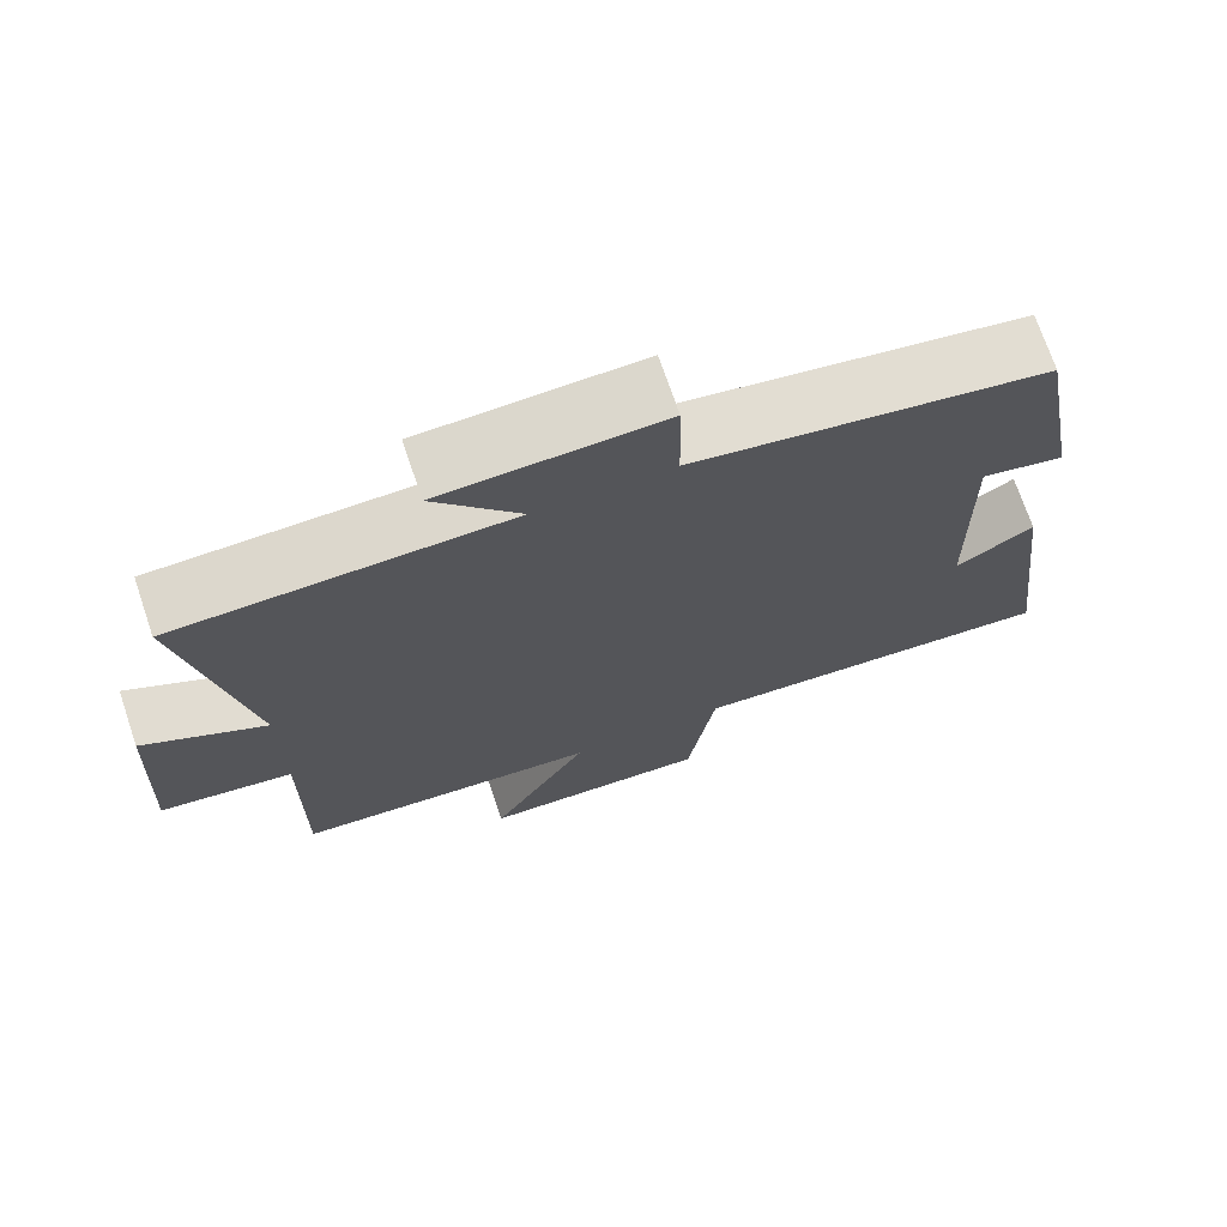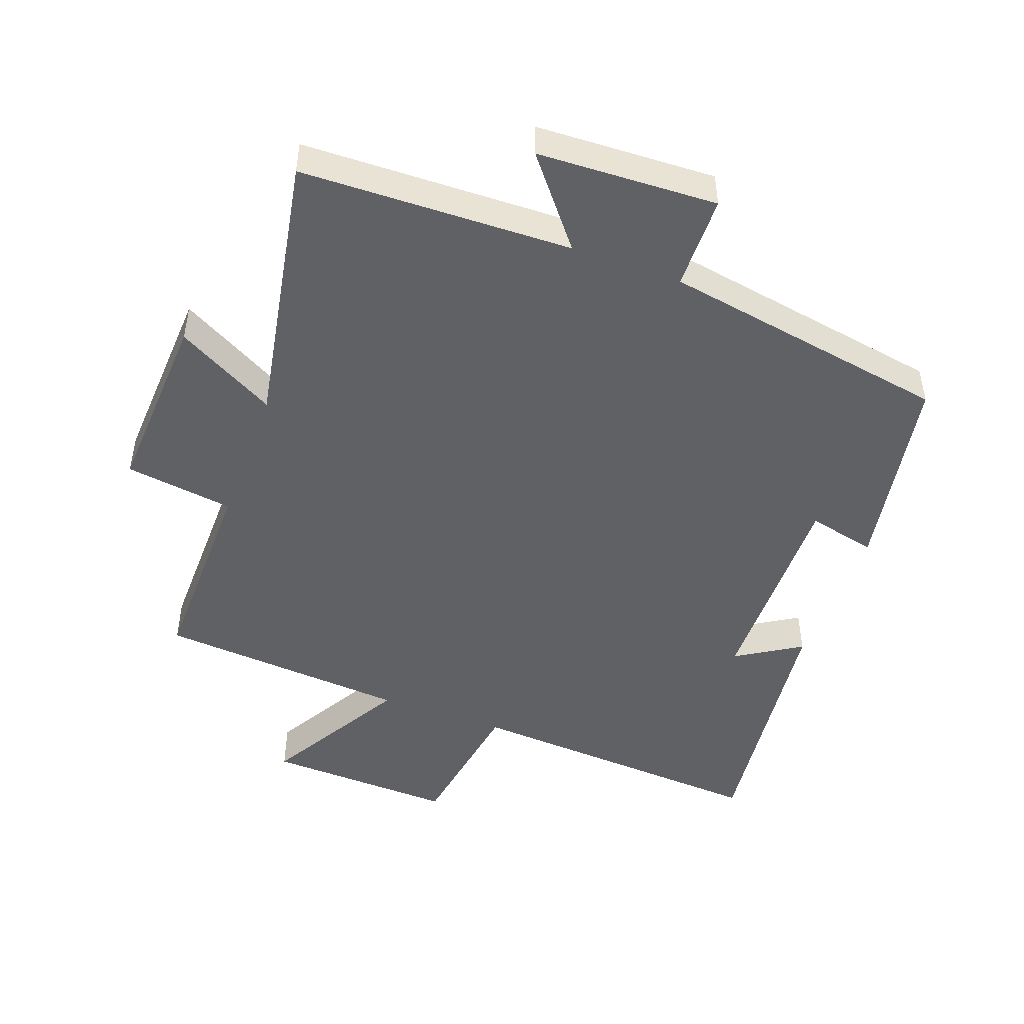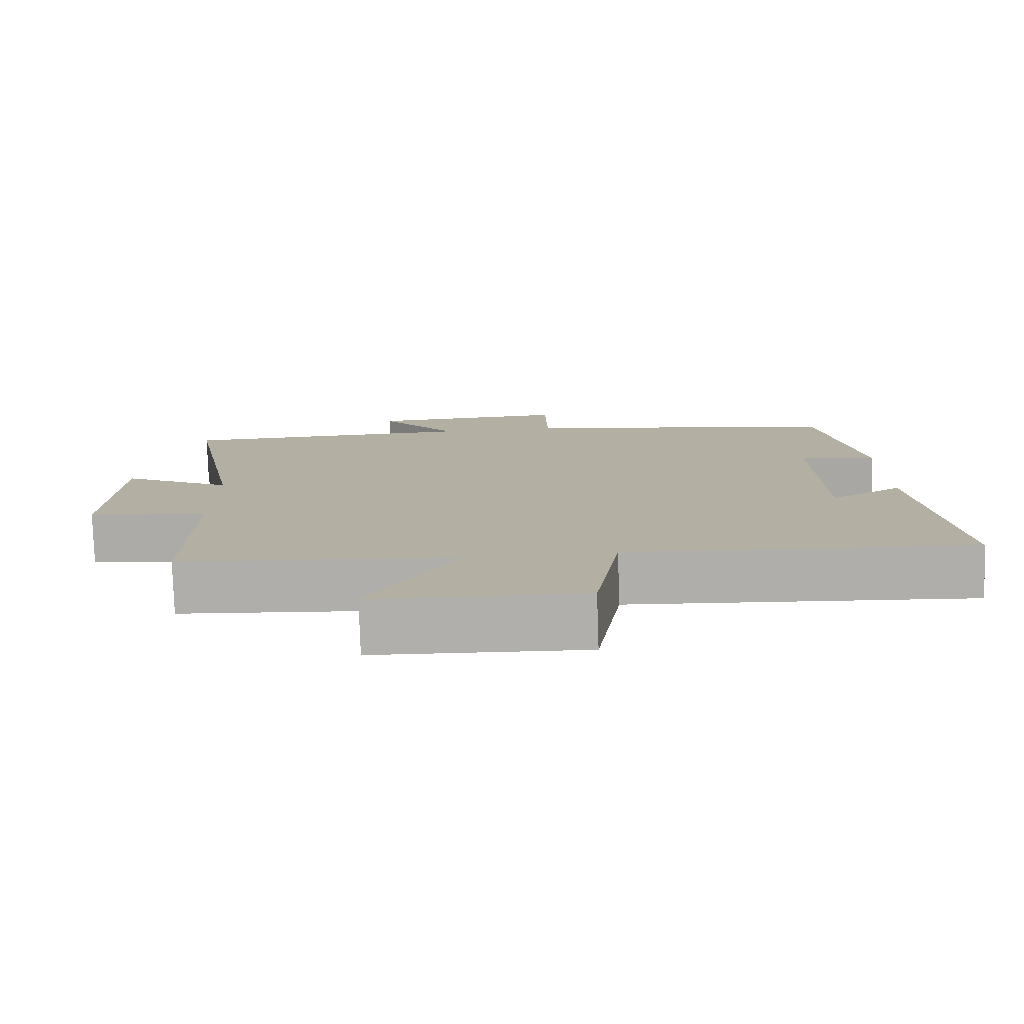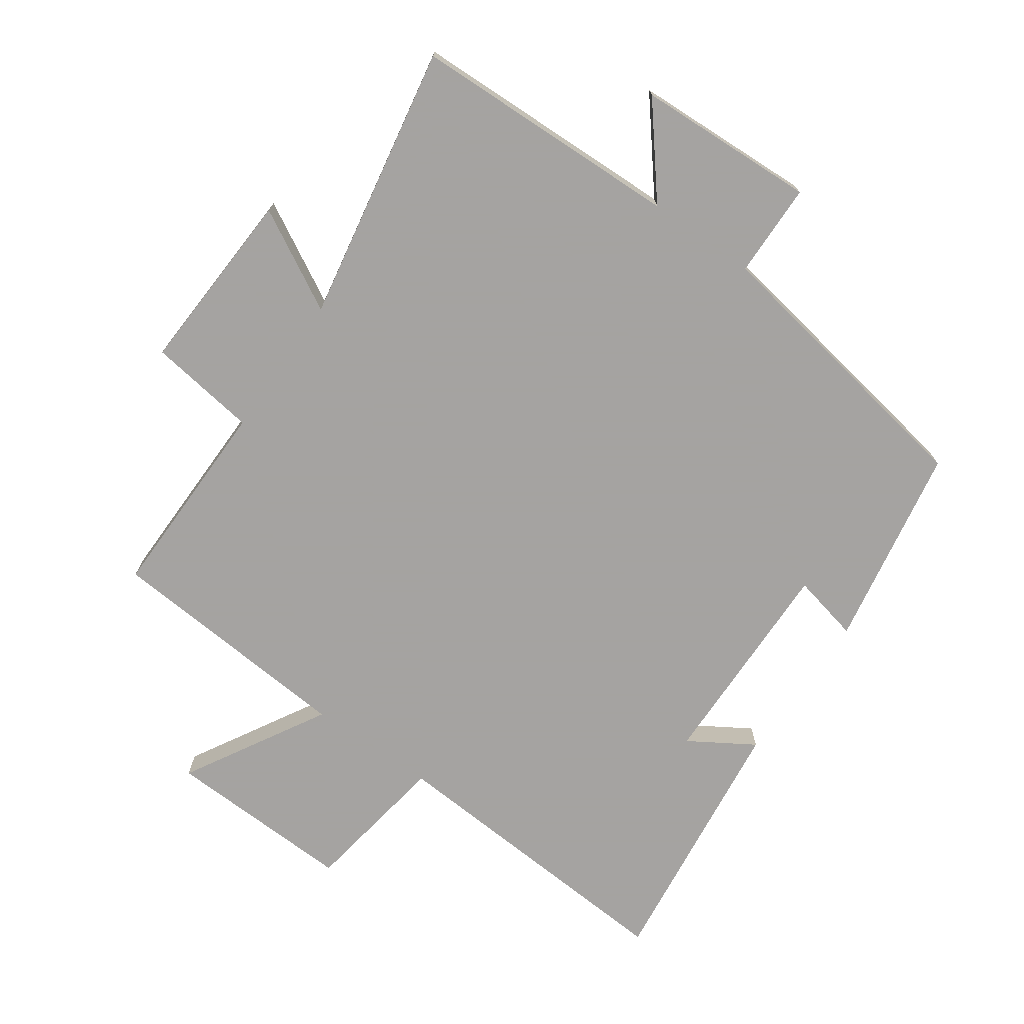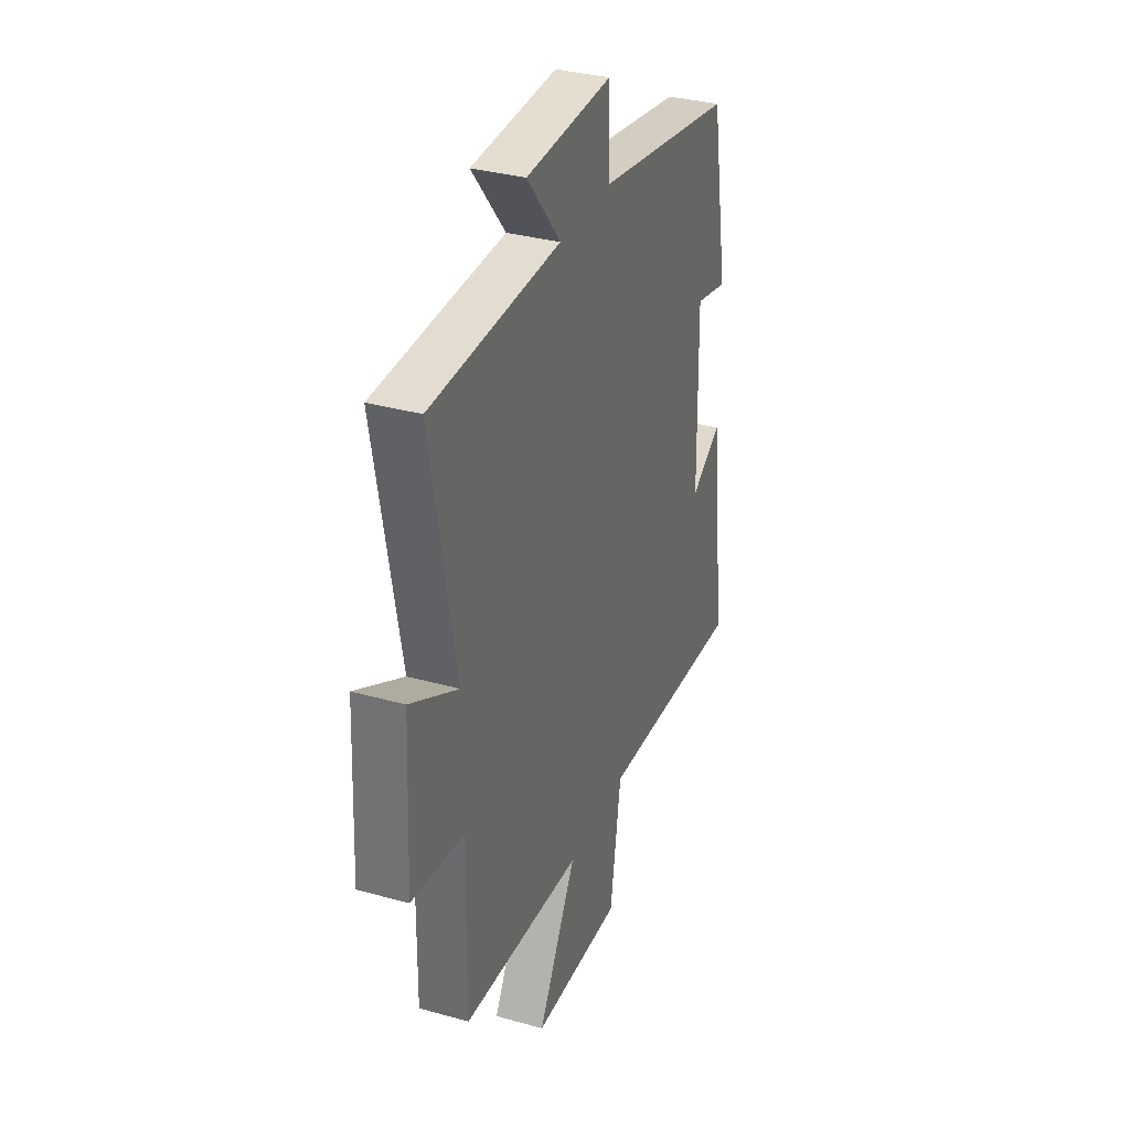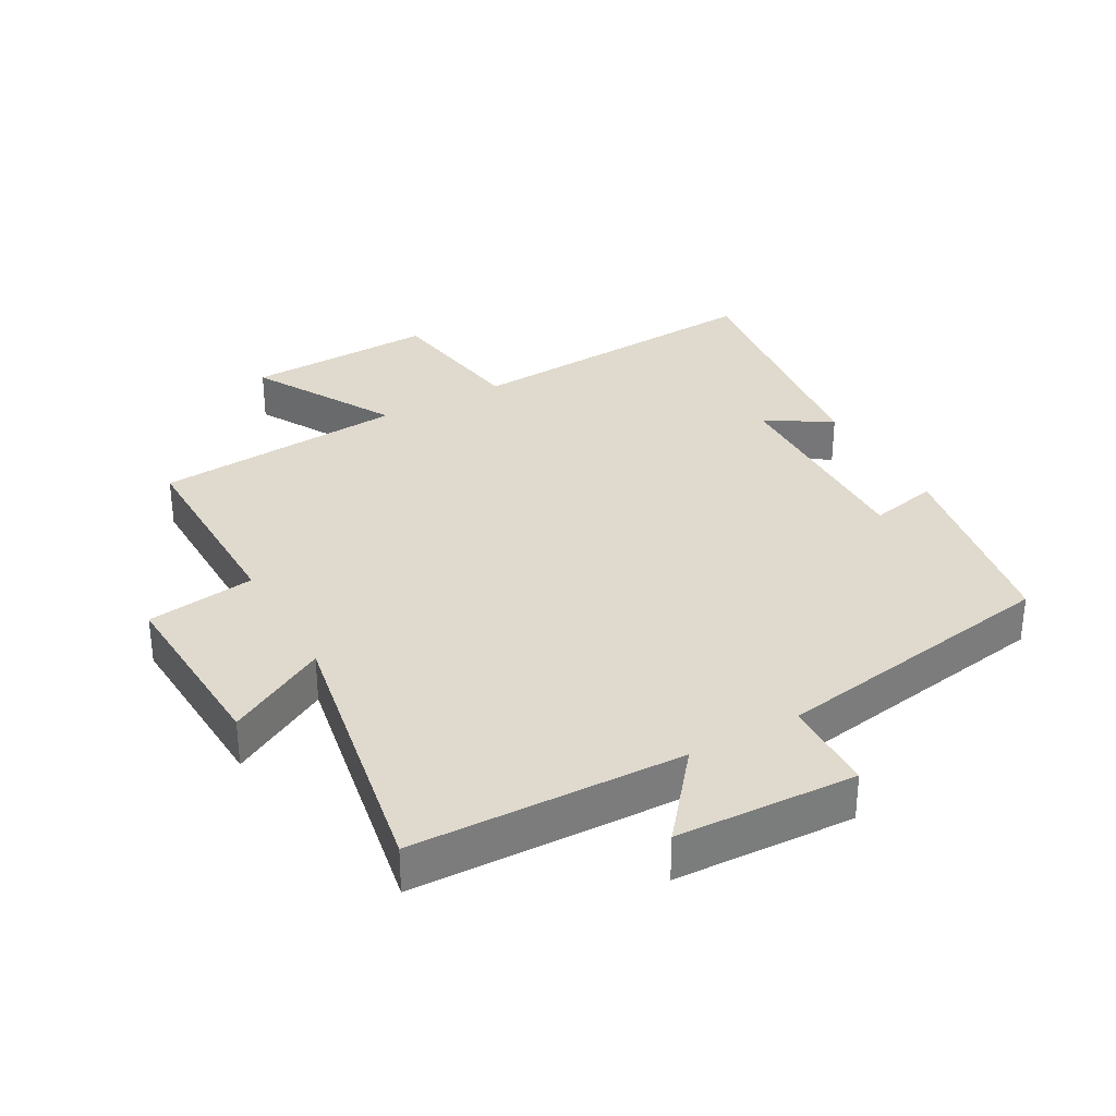
<metadata>
{"format":"obj","ext":"obj","renderer":"f3d","projection":"perspective","resolution":1024,"background":"white","views":[{"elev":71.8,"azim":-18.7,"up":"+Z"},{"elev":-48.0,"azim":-20.3,"up":"+Y"},{"elev":-78.6,"azim":1.9,"up":"+Z"},{"elev":-73.1,"azim":-35.2,"up":"+Y"},{"elev":33.8,"azim":-69.1,"up":"+Z"},{"elev":32.8,"azim":-29.2,"up":"+Y"}]}
</metadata>
<code>
v -0.578 0.07 0.488
v -0.166 0.07 0.5
v -0.273 0.07 0.632
v 0.001 0.07 0.644
v 0.004 0.07 0.5
v 0.445 0.07 0.426
v 0.5 0.07 0.117
v 0.396 0.07 0.14
v 0.402 0.07 -0.19
v 0.5 0.07 -0.129
v 0.549 0.07 -0.529
v 0.08 0.07 -0.5
v 0.045 0.07 -0.726
v -0.243 0.07 -0.716
v -0.12 0.07 -0.5
v -0.503 0.07 -0.471
v -0.5 0.07 -0.158
v -0.666 0.07 -0.135
v -0.652 0.07 0.149
v -0.5 0.07 0.066
v -0.578 0 0.488
v -0.166 0 0.5
v -0.273 0 0.632
v 0.001 0 0.644
v 0.004 0 0.5
v 0.445 0 0.426
v 0.5 0 0.117
v 0.396 0 0.14
v 0.402 0 -0.19
v 0.5 0 -0.129
v 0.549 0 -0.529
v 0.08 0 -0.5
v 0.045 0 -0.726
v -0.243 0 -0.716
v -0.12 0 -0.5
v -0.503 0 -0.471
v -0.5 0 -0.158
v -0.666 0 -0.135
v -0.652 0 0.149
v -0.5 0 0.066
f 17 18 19 20
f 15 16 17
f 15 17 20
f 12 13 14 15
f 12 15 20 1
f 9 10 11 12
f 8 9 12 1
f 5 6 7 8
f 2 3 4 5
f 1 2 5 8
f 40 39 38 37
f 37 36 35
f 40 37 35
f 35 34 33 32
f 21 40 35 32
f 32 31 30 29
f 21 32 29 28
f 28 27 26 25
f 25 24 23 22
f 28 25 22 21
f 1 21 22 2
f 2 22 23 3
f 3 23 24 4
f 4 24 25 5
f 5 25 26 6
f 6 26 27 7
f 7 27 28 8
f 8 28 29 9
f 9 29 30 10
f 10 30 31 11
f 11 31 32 12
f 12 32 33 13
f 13 33 34 14
f 14 34 35 15
f 15 35 36 16
f 16 36 37 17
f 17 37 38 18
f 18 38 39 19
f 19 39 40 20
f 20 40 21 1

</code>
